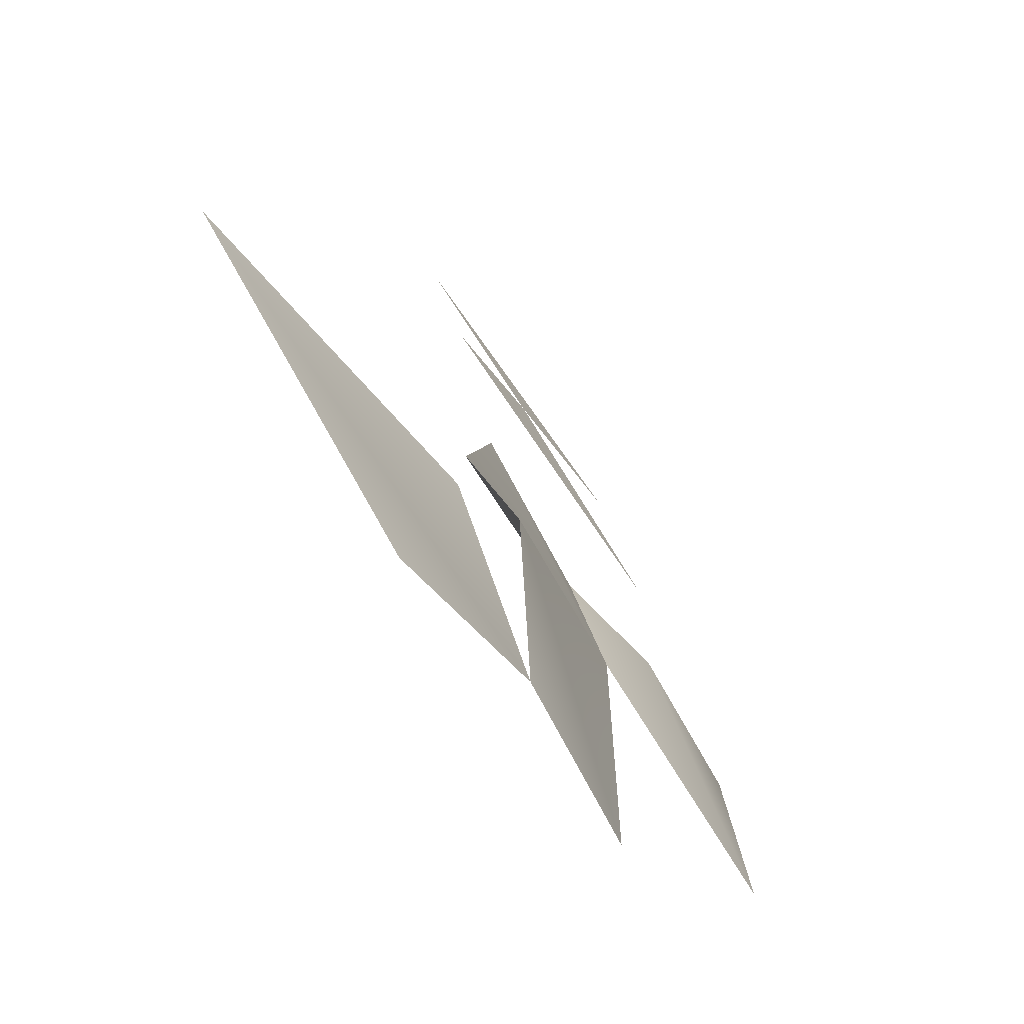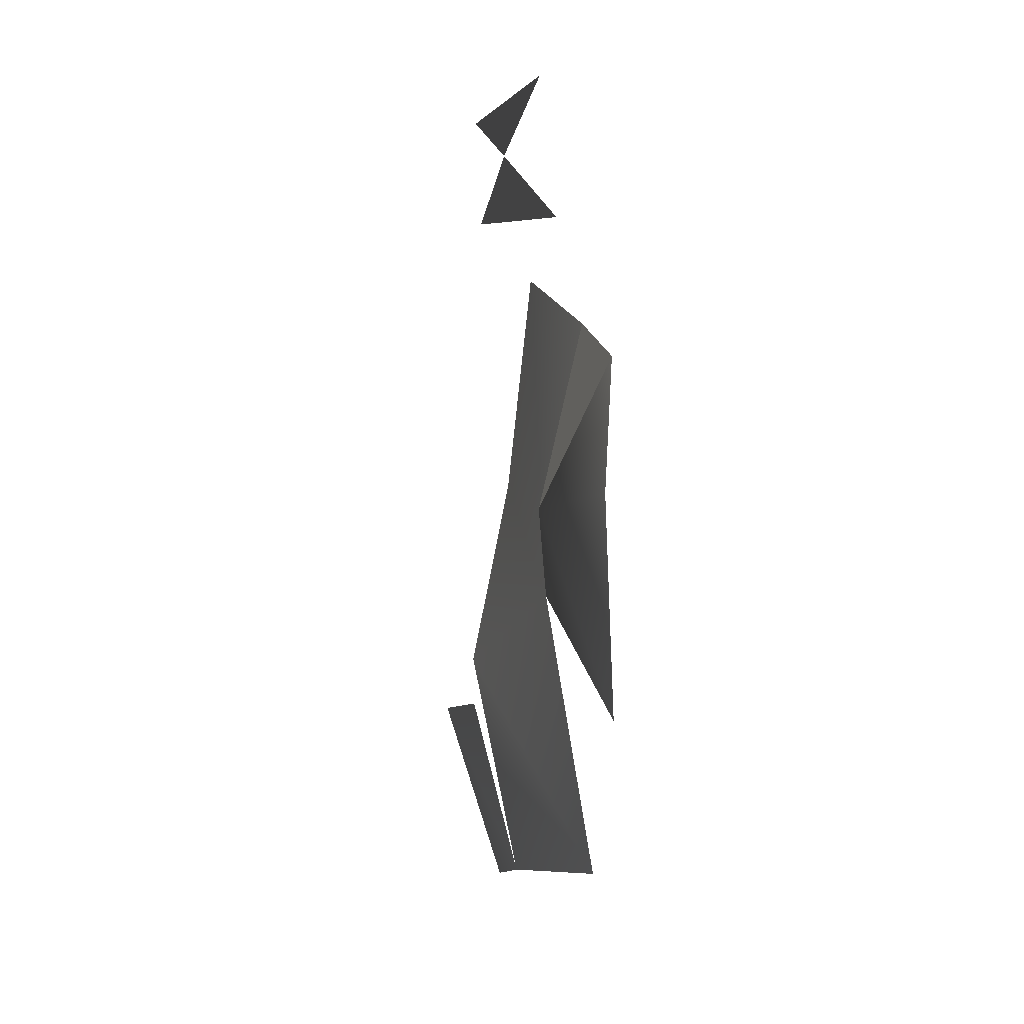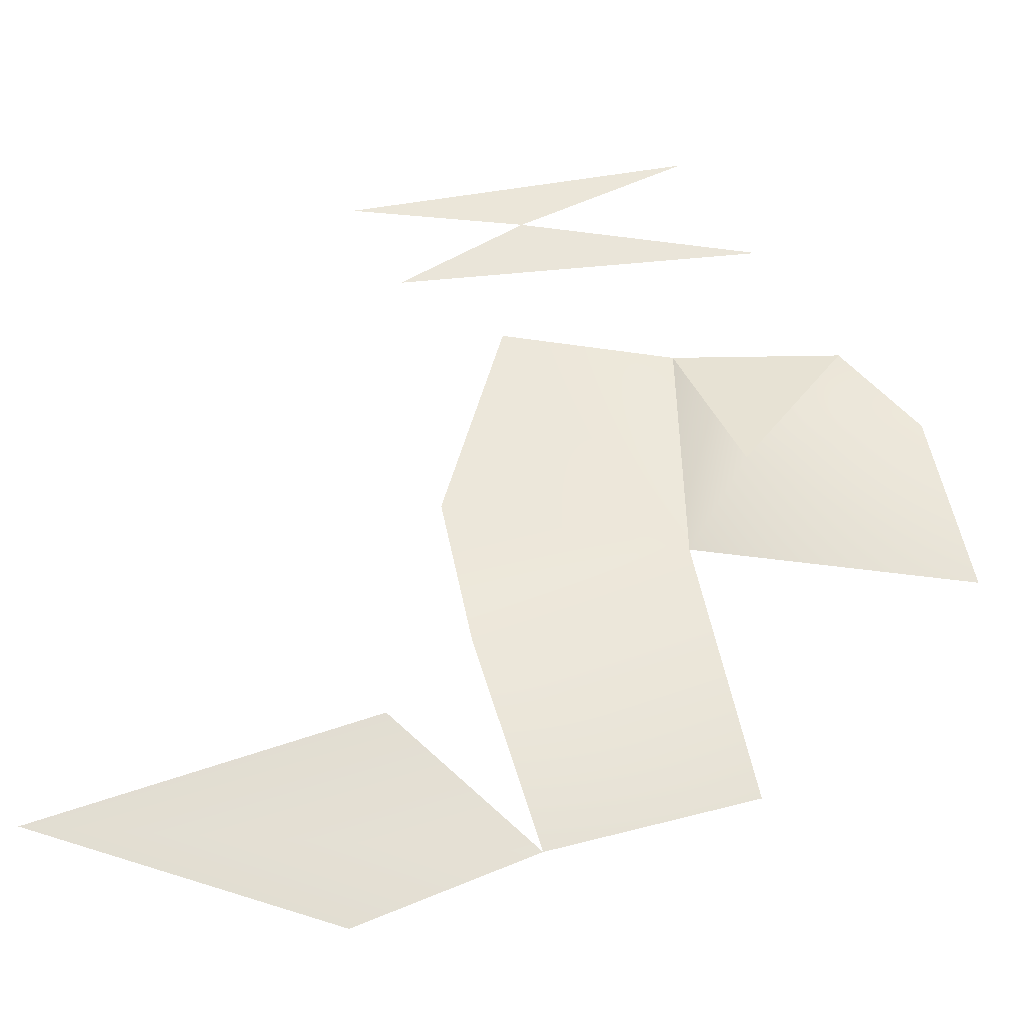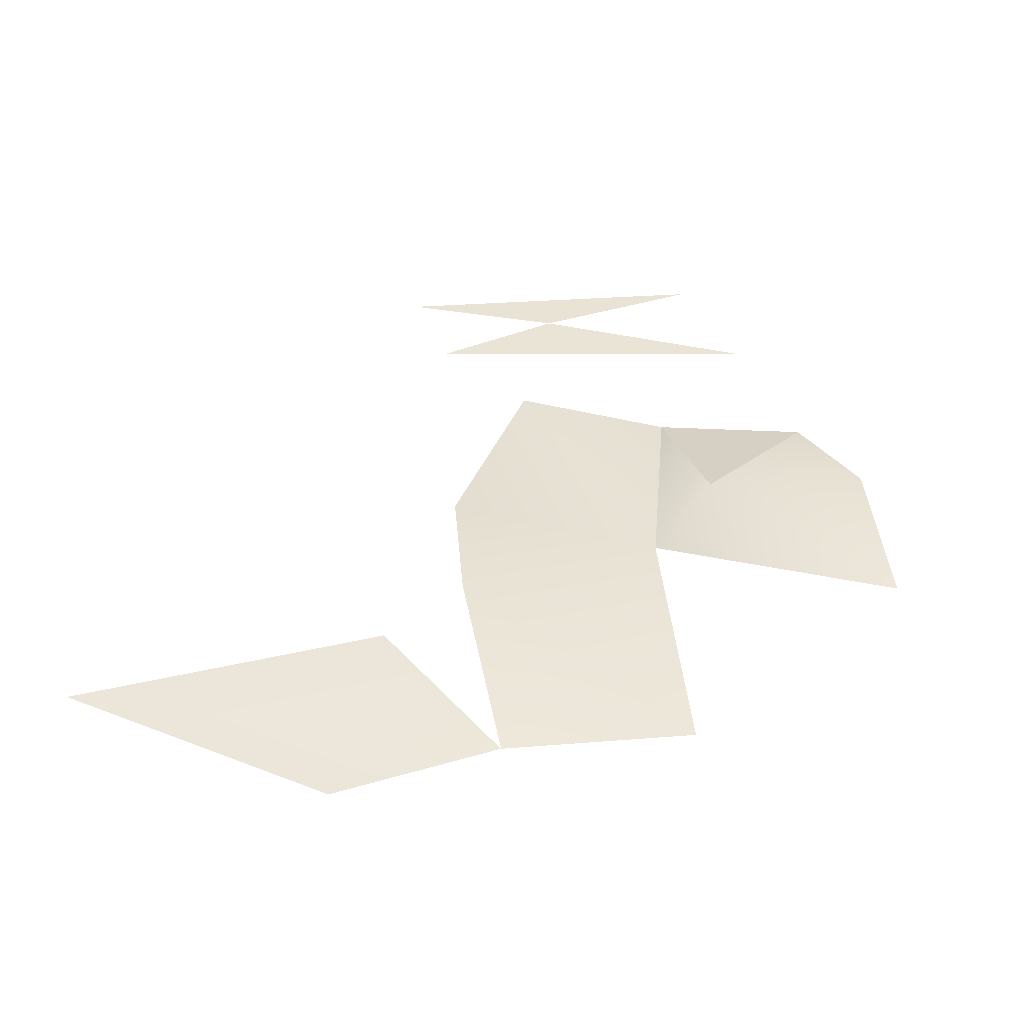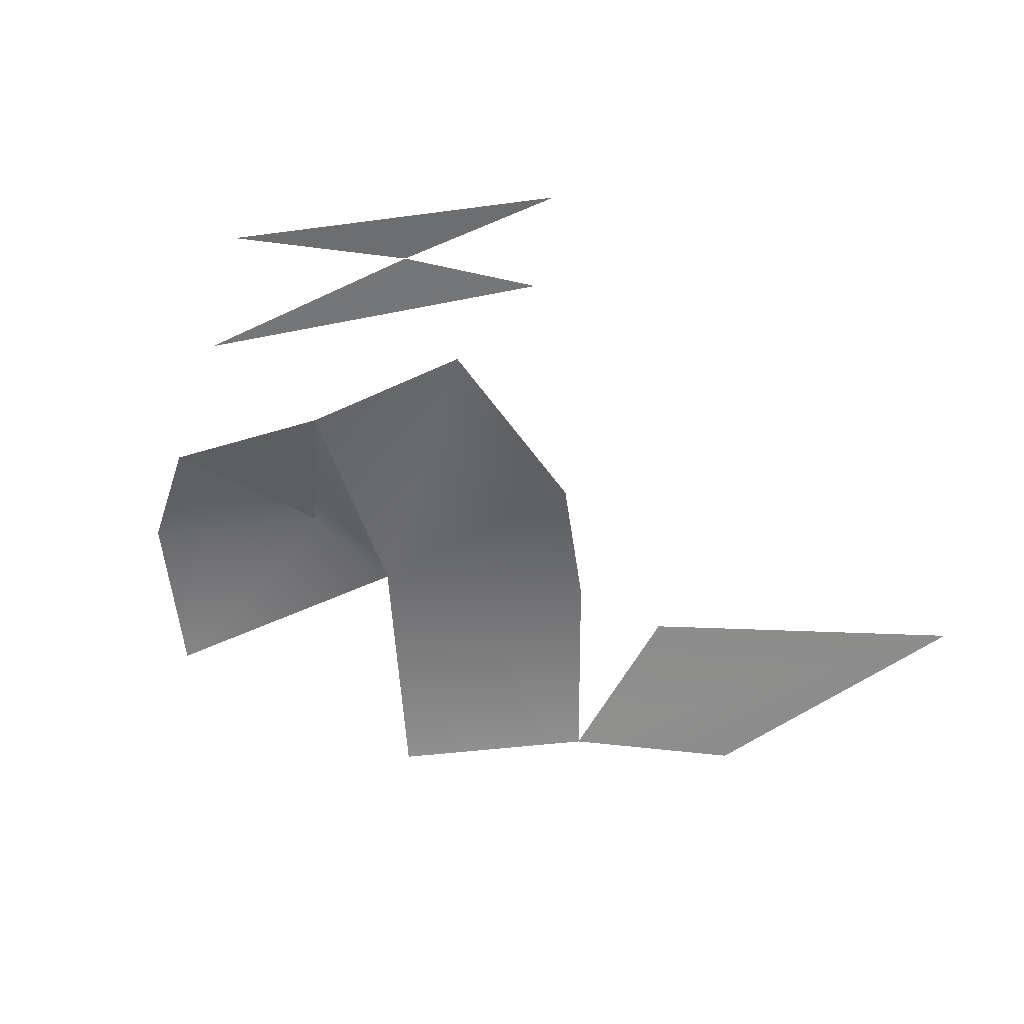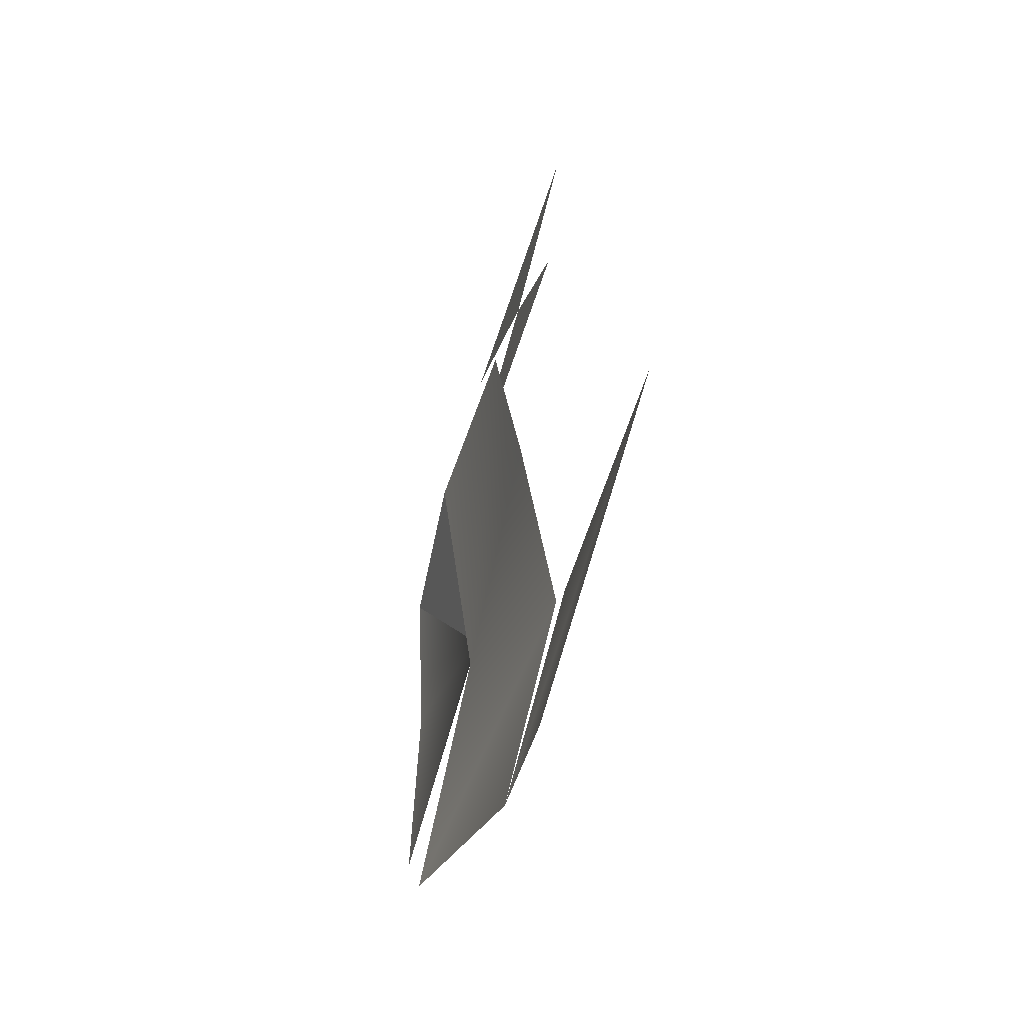
<metadata>
{"format":"obj","ext":"obj","renderer":"f3d","projection":"perspective","resolution":1024,"background":"white","views":[{"elev":-70.2,"azim":122.4,"up":"+Z"},{"elev":12.1,"azim":-100.8,"up":"+Z"},{"elev":-31.2,"azim":179.5,"up":"+Z"},{"elev":44.0,"azim":-173.7,"up":"+Y"},{"elev":-56.9,"azim":18.1,"up":"+Y"},{"elev":-48.8,"azim":75.5,"up":"+Z"}]}
</metadata>
<code>
g pb_Mesh299226
v -0.4395 -0.06146 0.7391
v -2.019 0.007214 0.3837
v -0.6468 0.2115 -0.3706
v -0.1442 0.06258 2.428
v -0.9612 0.06232 2.925
v -2.551 0.06421 2.693
v -2.401 0.1304 1.002
v -3.831 0.01253 0.1485
v -2.019 0.007214 0.3837
v -2.019 0.007214 0.3837
v -1.984 -0.2115 2.013
v -2.401 0.1304 1.002
v -2.401 0.1304 1.002
v -1.984 -0.2115 2.013
v -3.093 -0.1331 1.986
v 0.1971 0.03571 3.06
v -2.058 0.06004 3.455
v -0.9612 0.06232 2.925
v 2.042 -0.05137 -1.51
v -0.1333 0.1168 -0.8294
v -1.078 0.004901 -1.687
v 2.042 -0.05137 -1.51
v -1.078 0.004901 -1.687
v 0.05612 -0.09443 -2.132
v -0.6468 0.2115 -0.3706
v -2.413 -0.2031 -1.241
v -1.078 0.004901 -1.687
v -0.6468 0.2115 -0.3706
v -2.019 0.007214 0.3837
v -2.413 -0.2031 -1.241
v -0.4395 -0.06146 0.7391
v -0.8331 -0.1321 2.132
v -2.019 0.007214 0.3837
v -0.8331 -0.1321 2.132
v -1.984 -0.2115 2.013
v -2.019 0.007214 0.3837
v -2.401 0.1304 1.002
v -3.575 0.009533 1.327
v -3.831 0.01253 0.1485
v -2.401 0.1304 1.002
v -3.093 -0.1331 1.986
v -3.575 0.009533 1.327
g pb_Mesh299226_0
f 3 2 1
f 6 5 4
f 9 8 7
f 12 11 10
f 15 14 13
f 18 17 16
f 21 20 19
f 24 23 22
f 27 26 25
f 30 29 28
f 33 32 31
f 36 35 34
f 39 38 37
f 42 41 40

</code>
